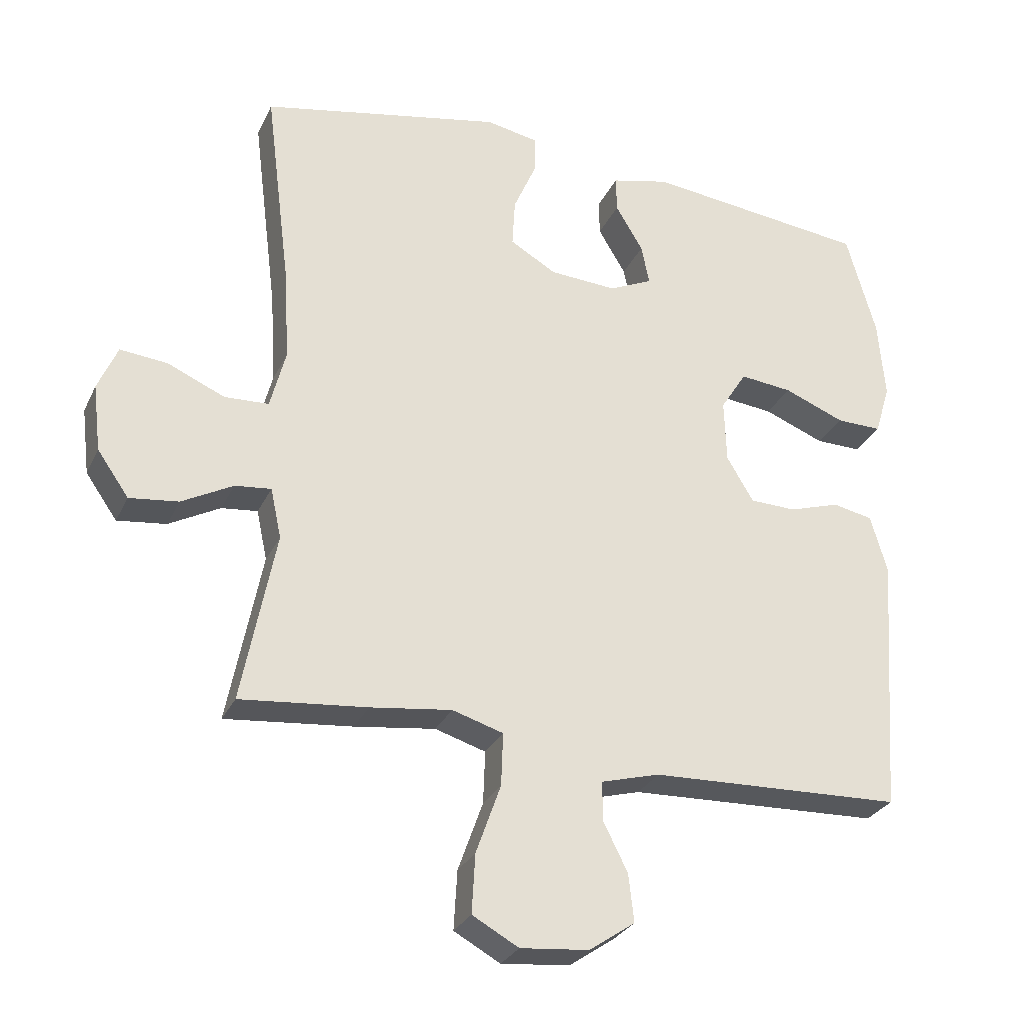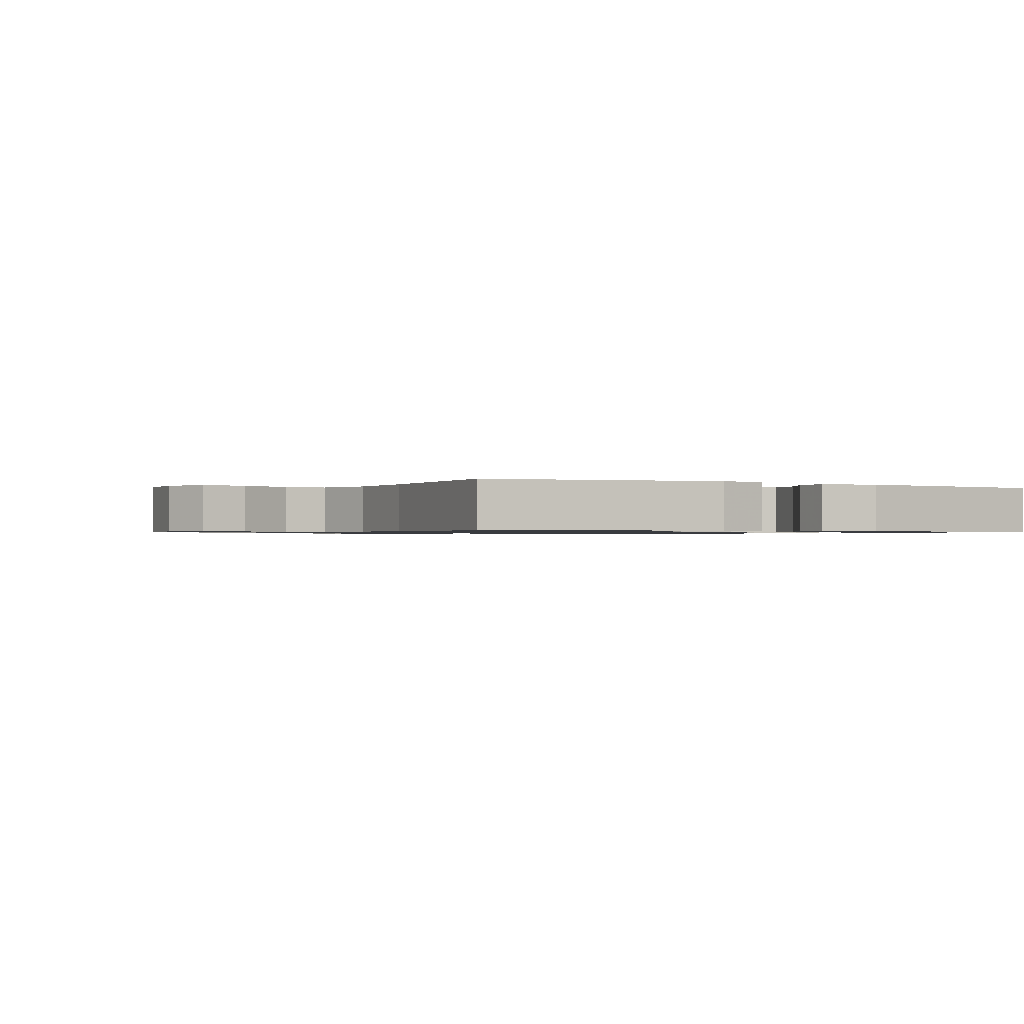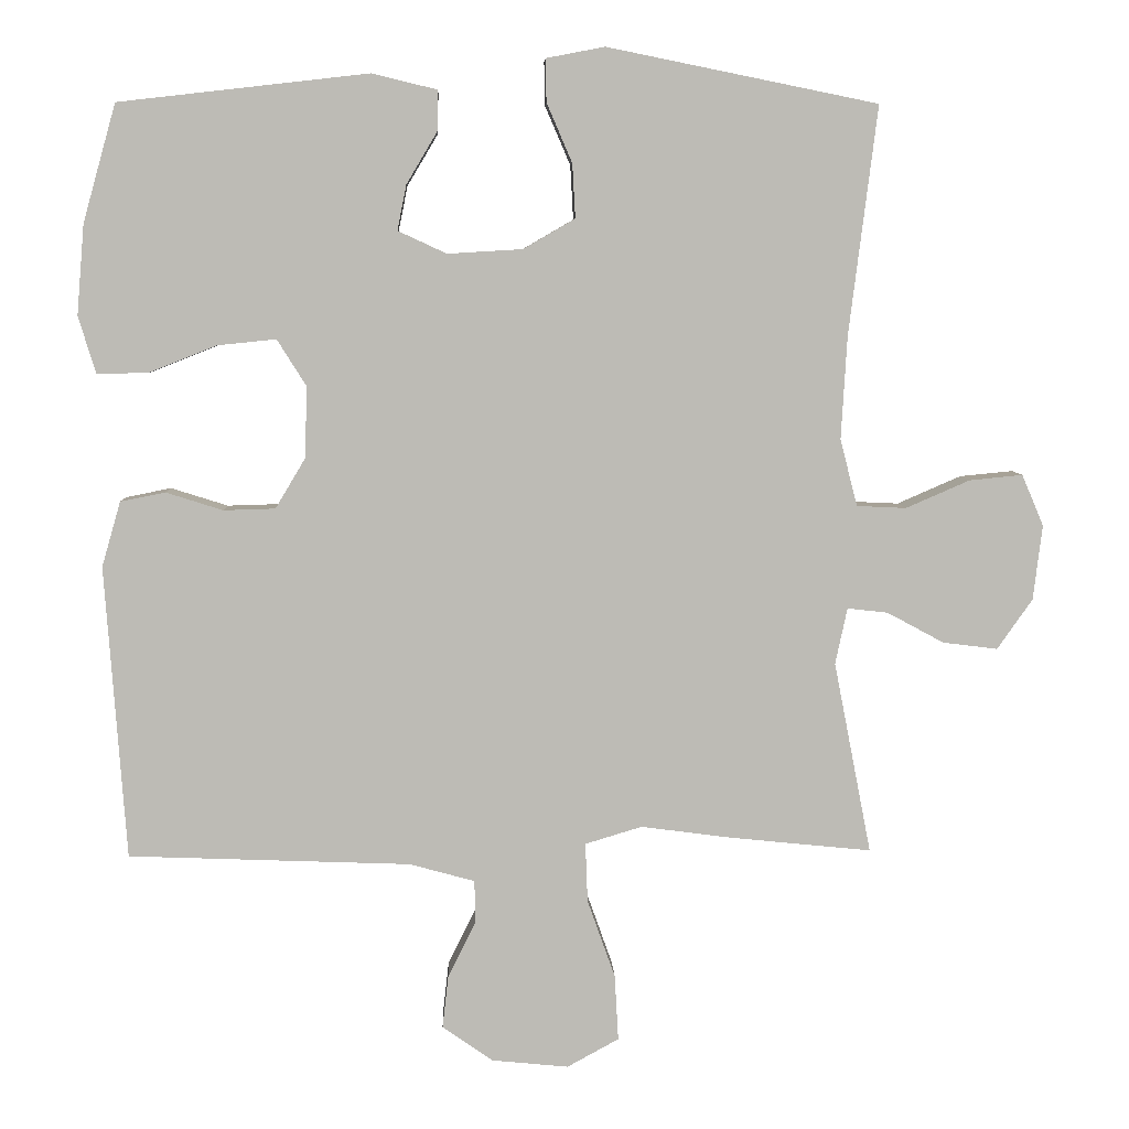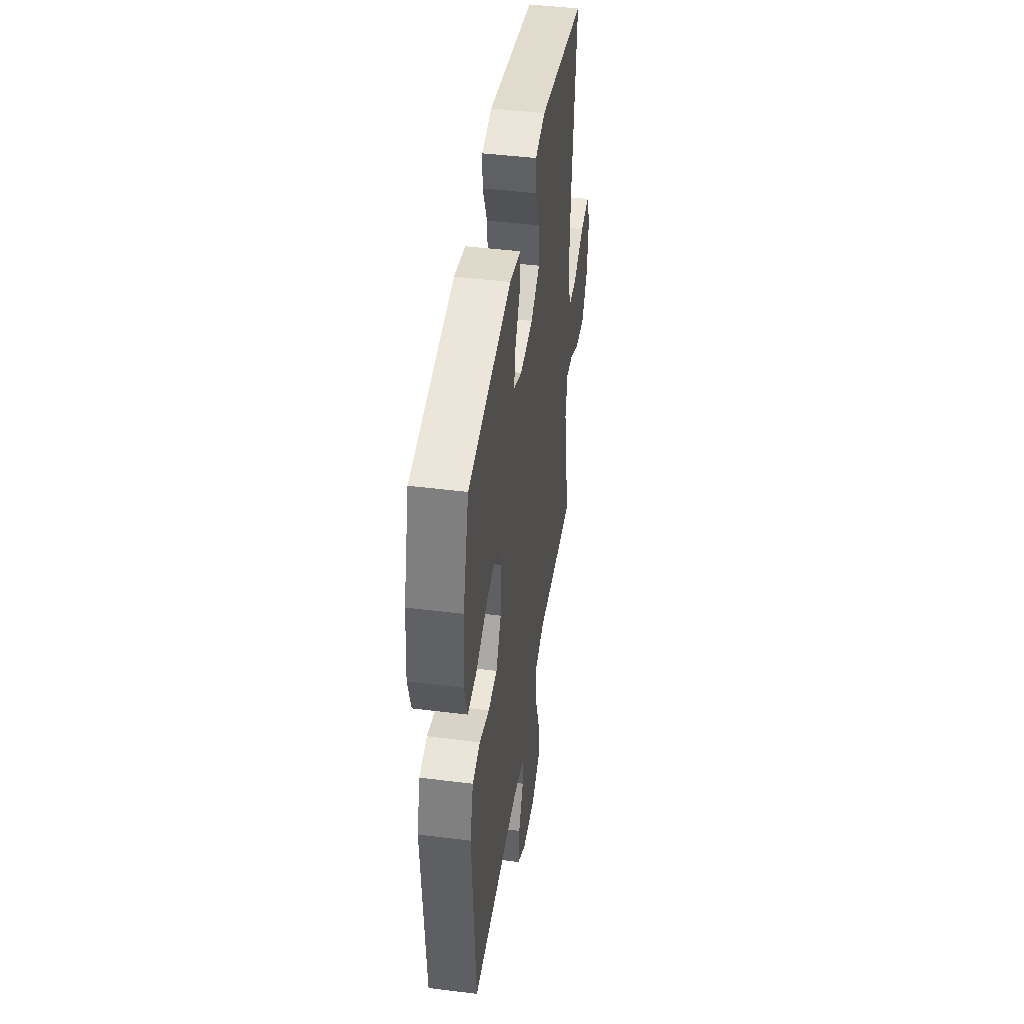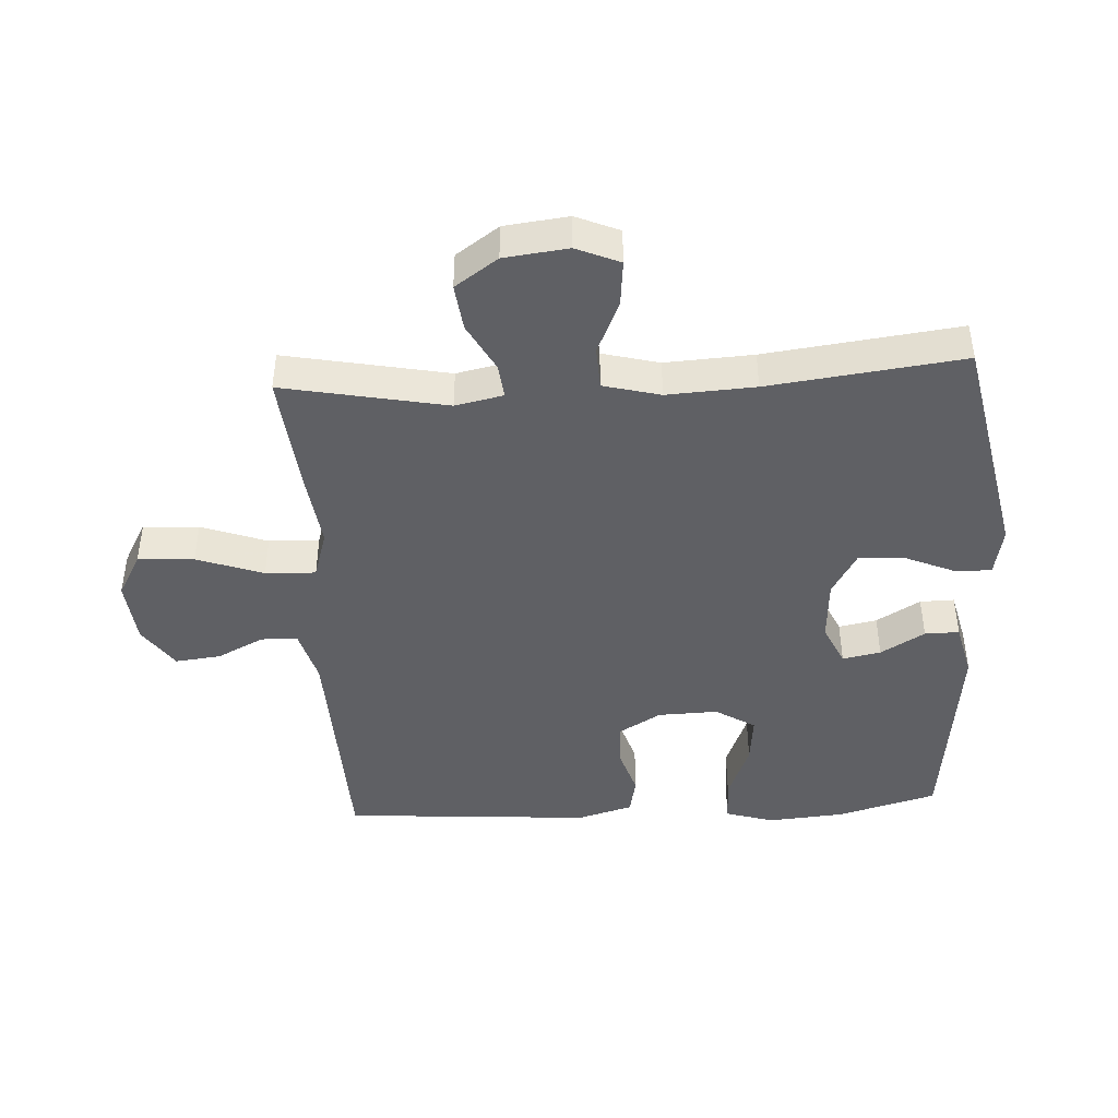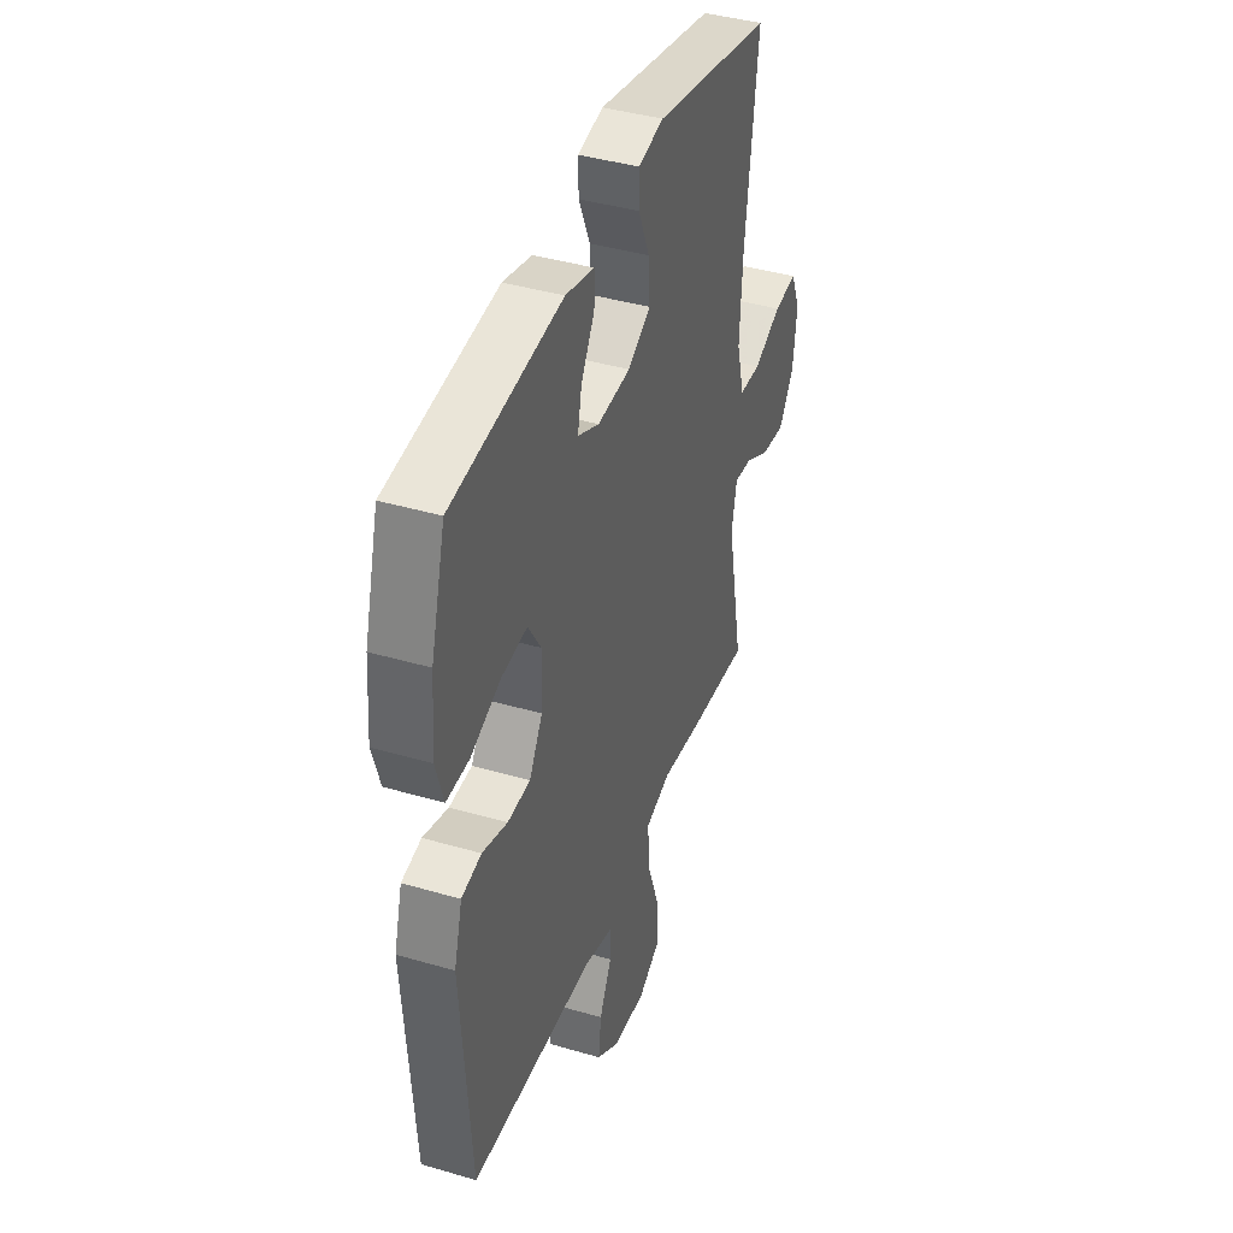
<metadata>
{"format":"obj","ext":"obj","renderer":"f3d","projection":"perspective","resolution":1024,"background":"white","views":[{"elev":-28.8,"azim":-21.5,"up":"+Z"},{"elev":-0.8,"azim":-30.3,"up":"+Y"},{"elev":6.3,"azim":177.9,"up":"+Z"},{"elev":44.7,"azim":98.3,"up":"+Z"},{"elev":-43.9,"azim":-86.8,"up":"+Y"},{"elev":40.7,"azim":109.7,"up":"+Z"}]}
</metadata>
<code>
v -0.5 0.07 0.5
v -0.139 0.07 0.573
v -0.061 0.07 0.558
v -0.062 0.07 0.501
v -0.096 0.07 0.422
v -0.1 0.07 0.35
v -0.031 0.07 0.31
v 0.069 0.07 0.304
v 0.134 0.07 0.334
v 0.122 0.07 0.394
v 0.081 0.07 0.463
v 0.08 0.07 0.517
v 0.167 0.07 0.538
v 0.5 0.07 0.5
v 0.544 0.07 0.343
v 0.554 0.07 0.223
v 0.531 0.07 0.147
v 0.463 0.07 0.148
v 0.372 0.07 0.184
v 0.294 0.07 0.192
v 0.255 0.07 0.13
v 0.258 0.07 0.035
v 0.298 0.07 -0.032
v 0.367 0.07 -0.034
v 0.443 0.07 -0.01
v 0.503 0.07 -0.022
v 0.528 0.07 -0.109
v 0.5 0.07 -0.5
v 0.123 0.07 -0.514
v 0.036 0.07 -0.538
v 0.035 0.07 -0.595
v 0.072 0.07 -0.669
v 0.08 0.07 -0.74
v 0.012 0.07 -0.787
v -0.09 0.07 -0.797
v -0.159 0.07 -0.759
v -0.154 0.07 -0.671
v -0.117 0.07 -0.567
v -0.114 0.07 -0.488
v -0.19 0.07 -0.465
v -0.311 0.07 -0.481
v -0.5 0.07 -0.5
v -0.45 0.07 -0.244
v -0.466 0.07 -0.169
v -0.52 0.07 -0.175
v -0.596 0.07 -0.216
v -0.669 0.07 -0.225
v -0.716 0.07 -0.158
v -0.728 0.07 -0.058
v -0.699 0.07 0.01
v -0.628 0.07 0.003
v -0.543 0.07 -0.034
v -0.477 0.07 -0.031
v -0.454 0.07 0.058
v -0.462 0.07 0.196
v -0.5 0 0.5
v -0.139 0 0.573
v -0.061 0 0.558
v -0.062 0 0.501
v -0.096 0 0.422
v -0.1 0 0.35
v -0.031 0 0.31
v 0.069 0 0.304
v 0.134 0 0.334
v 0.122 0 0.394
v 0.081 0 0.463
v 0.08 0 0.517
v 0.167 0 0.538
v 0.5 0 0.5
v 0.544 0 0.343
v 0.554 0 0.223
v 0.531 0 0.147
v 0.463 0 0.148
v 0.372 0 0.184
v 0.294 0 0.192
v 0.255 0 0.13
v 0.258 0 0.035
v 0.298 0 -0.032
v 0.367 0 -0.034
v 0.443 0 -0.01
v 0.503 0 -0.022
v 0.528 0 -0.109
v 0.5 0 -0.5
v 0.123 0 -0.514
v 0.036 0 -0.538
v 0.035 0 -0.595
v 0.072 0 -0.669
v 0.08 0 -0.74
v 0.012 0 -0.787
v -0.09 0 -0.797
v -0.159 0 -0.759
v -0.154 0 -0.671
v -0.117 0 -0.567
v -0.114 0 -0.488
v -0.19 0 -0.465
v -0.311 0 -0.481
v -0.5 0 -0.5
v -0.45 0 -0.244
v -0.466 0 -0.169
v -0.52 0 -0.175
v -0.596 0 -0.216
v -0.669 0 -0.225
v -0.716 0 -0.158
v -0.728 0 -0.058
v -0.699 0 0.01
v -0.628 0 0.003
v -0.543 0 -0.034
v -0.477 0 -0.031
v -0.454 0 0.058
v -0.462 0 0.196
f 50 51 52
f 49 50 52
f 48 49 52
f 47 48 52
f 46 47 52
f 45 46 52
f 44 45 52 53
f 43 44 53 54
f 40 41 42 43
f 39 40 43 54
f 36 37 38
f 35 36 38
f 34 35 38
f 33 34 38
f 32 33 38
f 31 32 38
f 30 31 38 39
f 39 54 55
f 30 39 55
f 29 30 55
f 27 28 29
f 26 27 29
f 25 26 29
f 24 25 29
f 17 18 19
f 16 17 19
f 15 16 19
f 14 15 19
f 13 14 19
f 12 13 19
f 11 12 19
f 10 11 19
f 9 10 19 20
f 8 9 20 21
f 3 4 5
f 2 3 5
f 1 2 5
f 55 1 5
f 55 5 6
f 29 55 6 7
f 23 24 29
f 29 7 8
f 23 29 8
f 22 23 8
f 8 21 22
f 107 106 105
f 107 105 104
f 107 104 103
f 107 103 102
f 107 102 101
f 107 101 100
f 108 107 100 99
f 109 108 99 98
f 98 97 96 95
f 109 98 95 94
f 93 92 91
f 93 91 90
f 93 90 89
f 93 89 88
f 93 88 87
f 93 87 86
f 94 93 86 85
f 110 109 94
f 110 94 85
f 110 85 84
f 84 83 82
f 84 82 81
f 84 81 80
f 84 80 79
f 74 73 72
f 74 72 71
f 74 71 70
f 74 70 69
f 74 69 68
f 74 68 67
f 74 67 66
f 74 66 65
f 75 74 65 64
f 76 75 64 63
f 60 59 58
f 60 58 57
f 60 57 56
f 60 56 110
f 61 60 110
f 62 61 110 84
f 84 79 78
f 63 62 84
f 63 84 78
f 63 78 77
f 77 76 63
f 1 56 57 2
f 2 57 58 3
f 3 58 59 4
f 4 59 60 5
f 5 60 61 6
f 6 61 62 7
f 7 62 63 8
f 8 63 64 9
f 9 64 65 10
f 10 65 66 11
f 11 66 67 12
f 12 67 68 13
f 13 68 69 14
f 14 69 70 15
f 15 70 71 16
f 16 71 72 17
f 17 72 73 18
f 18 73 74 19
f 19 74 75 20
f 20 75 76 21
f 21 76 77 22
f 22 77 78 23
f 23 78 79 24
f 24 79 80 25
f 25 80 81 26
f 26 81 82 27
f 27 82 83 28
f 28 83 84 29
f 29 84 85 30
f 30 85 86 31
f 31 86 87 32
f 32 87 88 33
f 33 88 89 34
f 34 89 90 35
f 35 90 91 36
f 36 91 92 37
f 37 92 93 38
f 38 93 94 39
f 39 94 95 40
f 40 95 96 41
f 41 96 97 42
f 42 97 98 43
f 43 98 99 44
f 44 99 100 45
f 45 100 101 46
f 46 101 102 47
f 47 102 103 48
f 48 103 104 49
f 49 104 105 50
f 50 105 106 51
f 51 106 107 52
f 52 107 108 53
f 53 108 109 54
f 54 109 110 55
f 55 110 56 1

</code>
